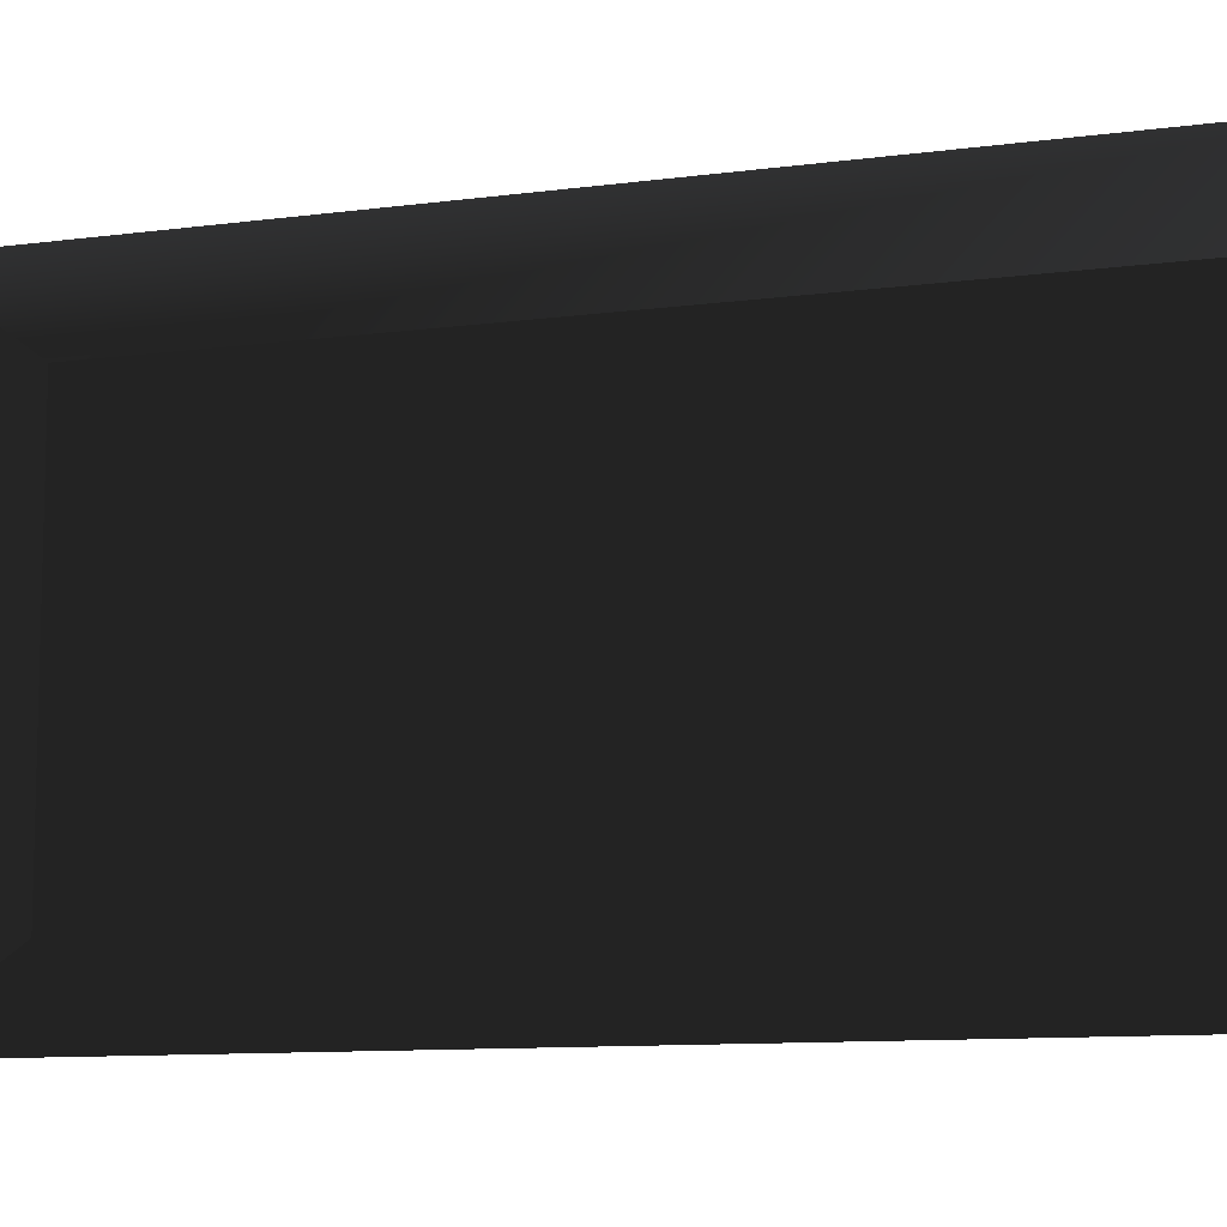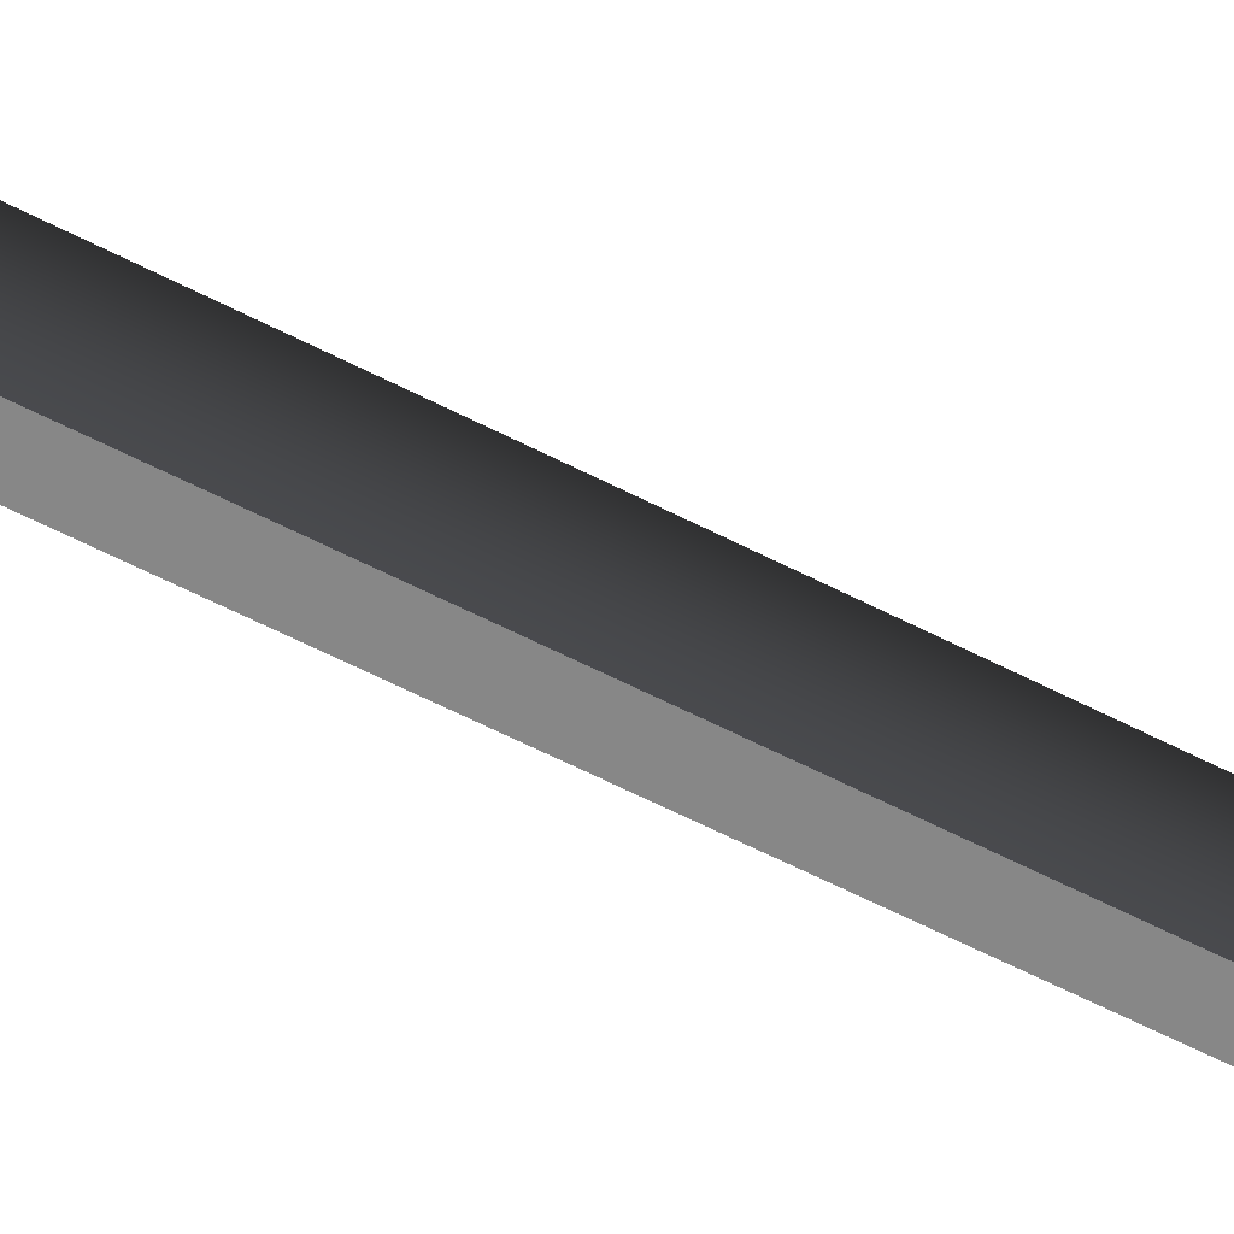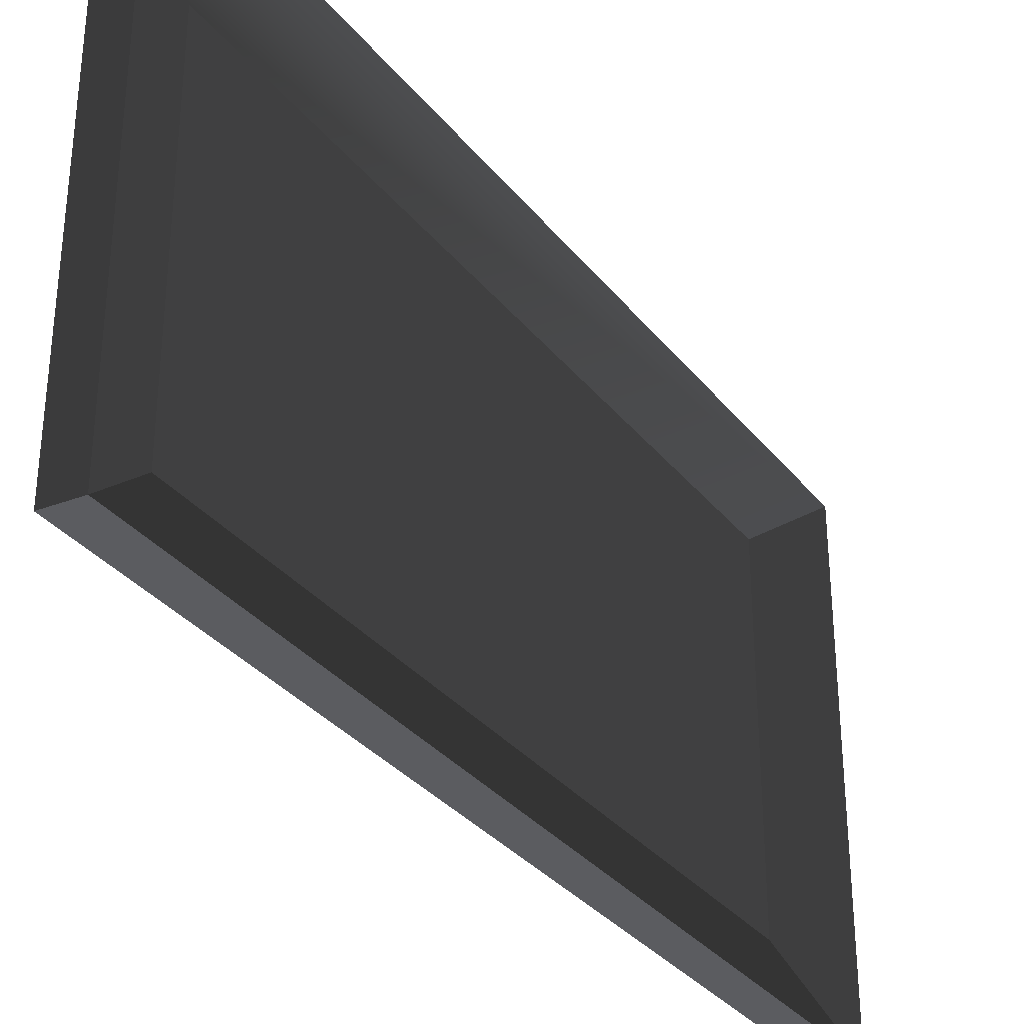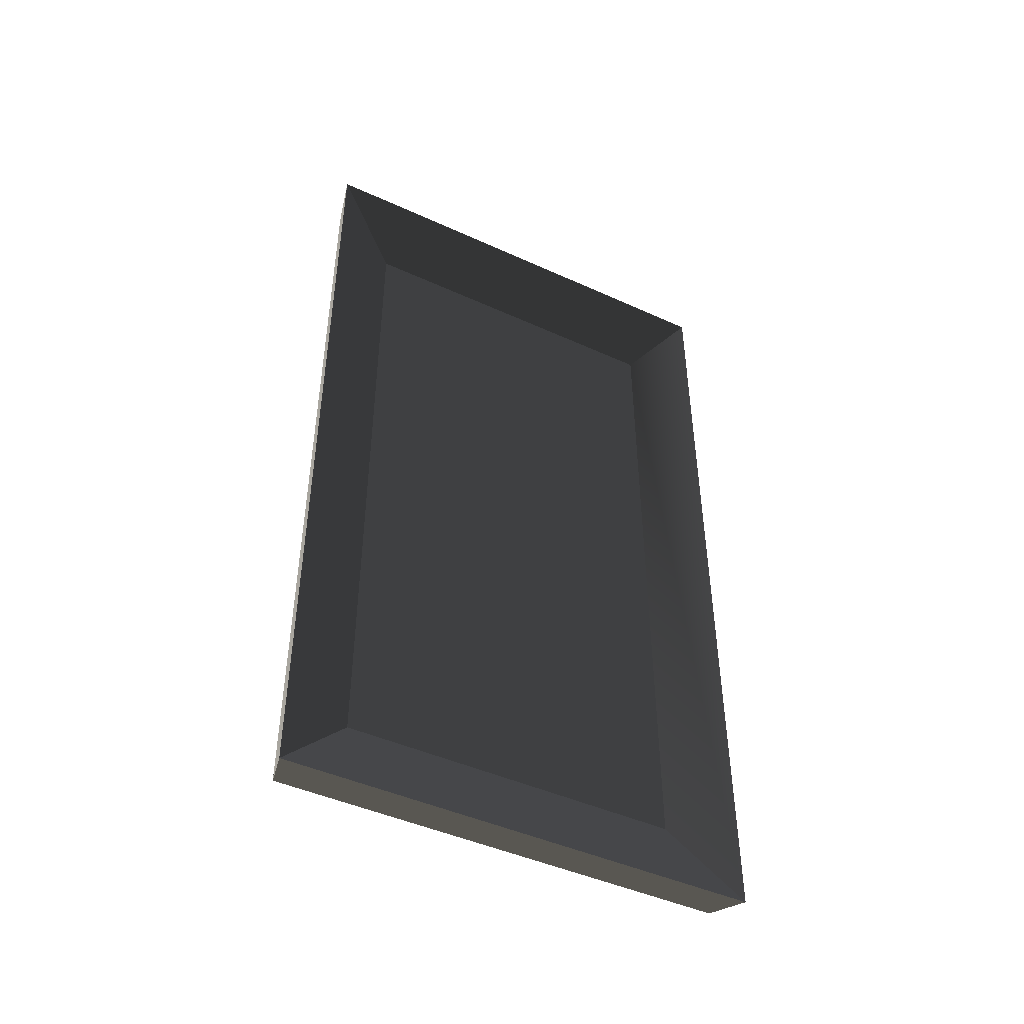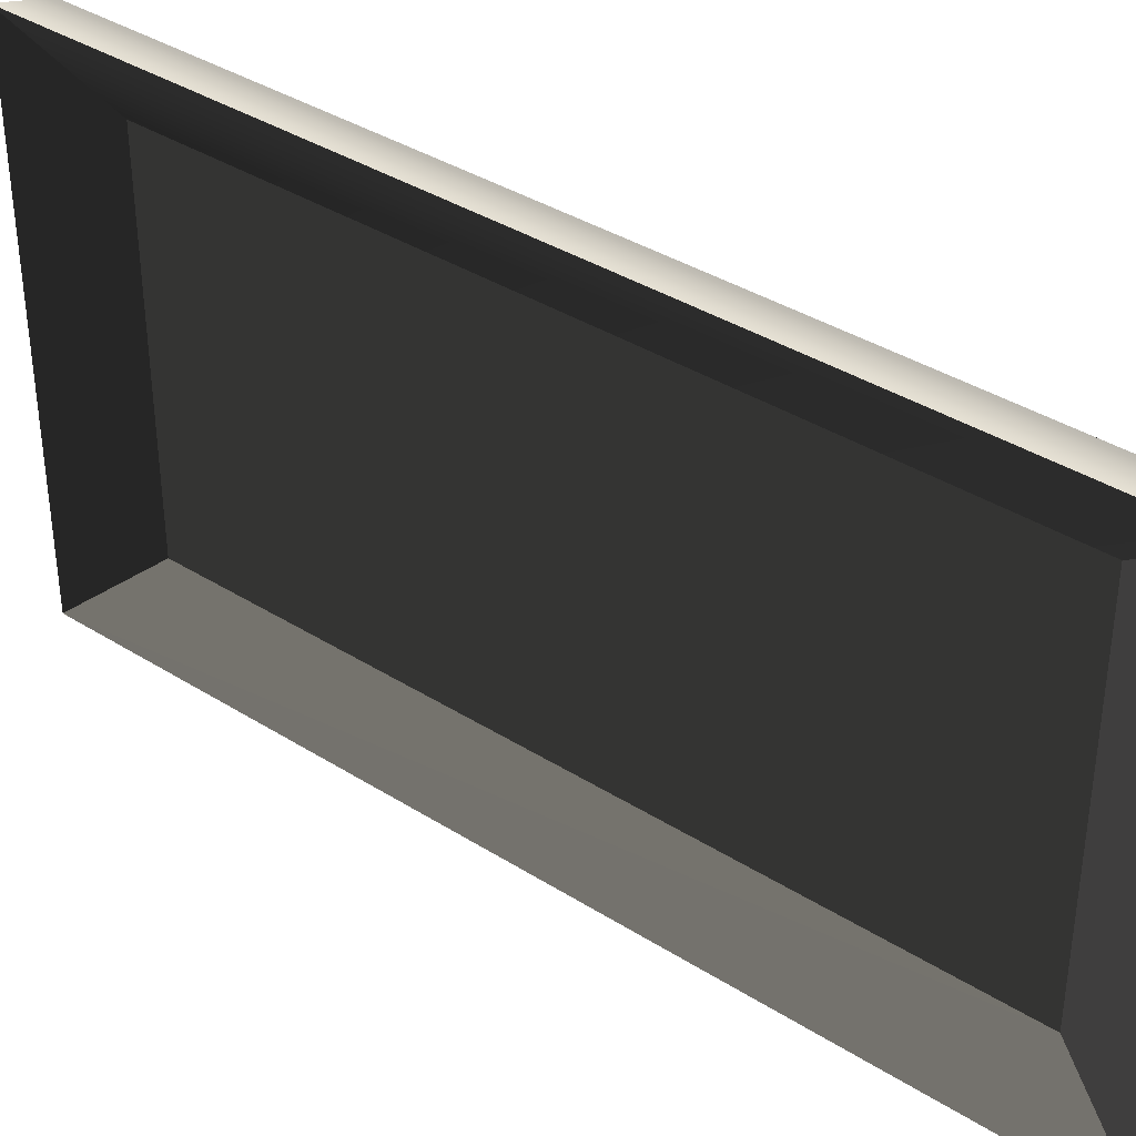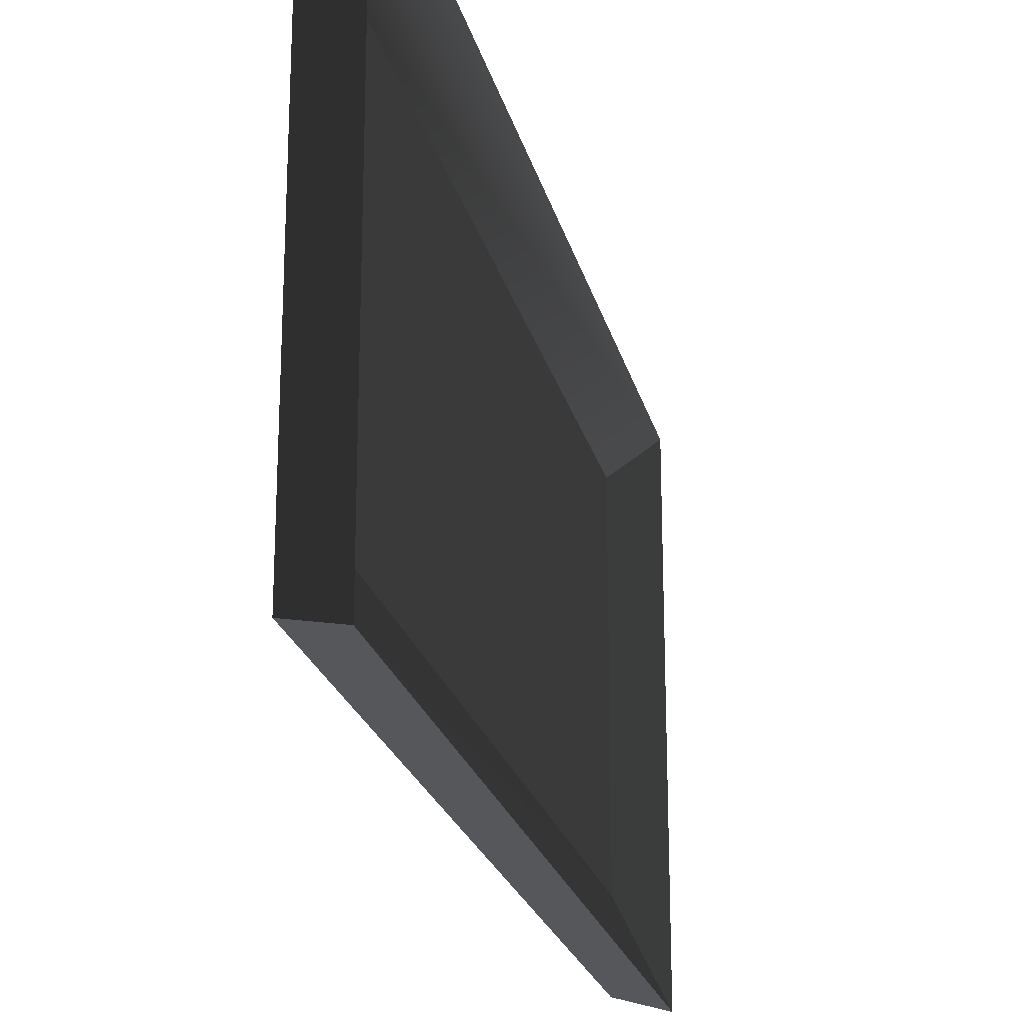
<metadata>
{"format":"obj","ext":"obj","renderer":"f3d","projection":"perspective","resolution":1024,"background":"white","views":[{"elev":-10.3,"azim":108.8,"up":"+Y"},{"elev":-76.1,"azim":-115.4,"up":"+Y"},{"elev":-33.0,"azim":32.2,"up":"+Y"},{"elev":-45.8,"azim":62.4,"up":"+Z"},{"elev":37.5,"azim":129.0,"up":"+Y"},{"elev":-22.4,"azim":13.2,"up":"+Y"}]}
</metadata>
<code>
v 0.09374 1.169 2.15
v -0.05115 0.8499 1.749
v 0.09374 1.169 -2.15
v -0.05115 0.8497 -1.752
v -0.05115 -0.8198 -1.751
v 0.09374 -1.169 -2.15
v 0.09374 1.169 -2.15
v -0.05115 0.8497 -1.752
v 0.09374 -1.169 -2.15
v -0.05115 -0.8198 -1.751
v -0.05115 -0.823 1.748
v 0.09374 -1.169 2.15
v 0.09374 -1.169 -2.15
v -0.05115 -0.8198 -1.751
v 0.09374 -1.169 2.15
v -0.05115 0.8499 1.749
v -0.05115 -0.8198 -1.751
v -0.05115 0.8497 -1.752
v -0.05115 0.8499 1.749
v -0.05115 -0.823 1.748
v -0.129 1.114 2.099
v -0.129 1.114 -2.099
v -0.129 -1.112 -2.099
v -0.129 -1.112 2.099
v 0.09374 1.169 2.15
v 0.09374 1.169 -2.15
v -0.129 1.114 -2.099
v -0.129 1.114 2.099
v 0.09374 -1.169 2.15
v -0.129 -1.112 2.099
v -0.129 -1.112 -2.099
v 0.09374 -1.169 -2.15
v 0.09374 1.169 2.15
v -0.129 1.114 2.099
v -0.129 -1.112 2.099
v 0.09374 -1.169 2.15
v -0.129 1.114 -2.099
v 0.09374 1.169 -2.15
v 0.09374 -1.169 -2.15
v -0.129 -1.112 -2.099
v 0.09374 -1.169 2.15
v -0.05115 -0.823 1.748
v 0.09374 1.169 2.15
v 0.09374 -1.169 2.15
v -0.05115 0.8497 -1.752
v 0.09374 1.169 -2.15
o stormwindpainting02.m2
g 0
f 1 2 3
f 4 5 6
f 7 8 9
f 10 11 12
f 13 14 15
f 16 17 18
f 19 20 17
f 21 22 23
f 23 24 21
f 25 26 27
f 27 28 25
f 29 30 31
f 31 32 29
f 33 34 35
f 35 36 33
f 37 38 39
f 39 40 37
f 2 41 42
f 43 44 2
f 2 45 46

</code>
